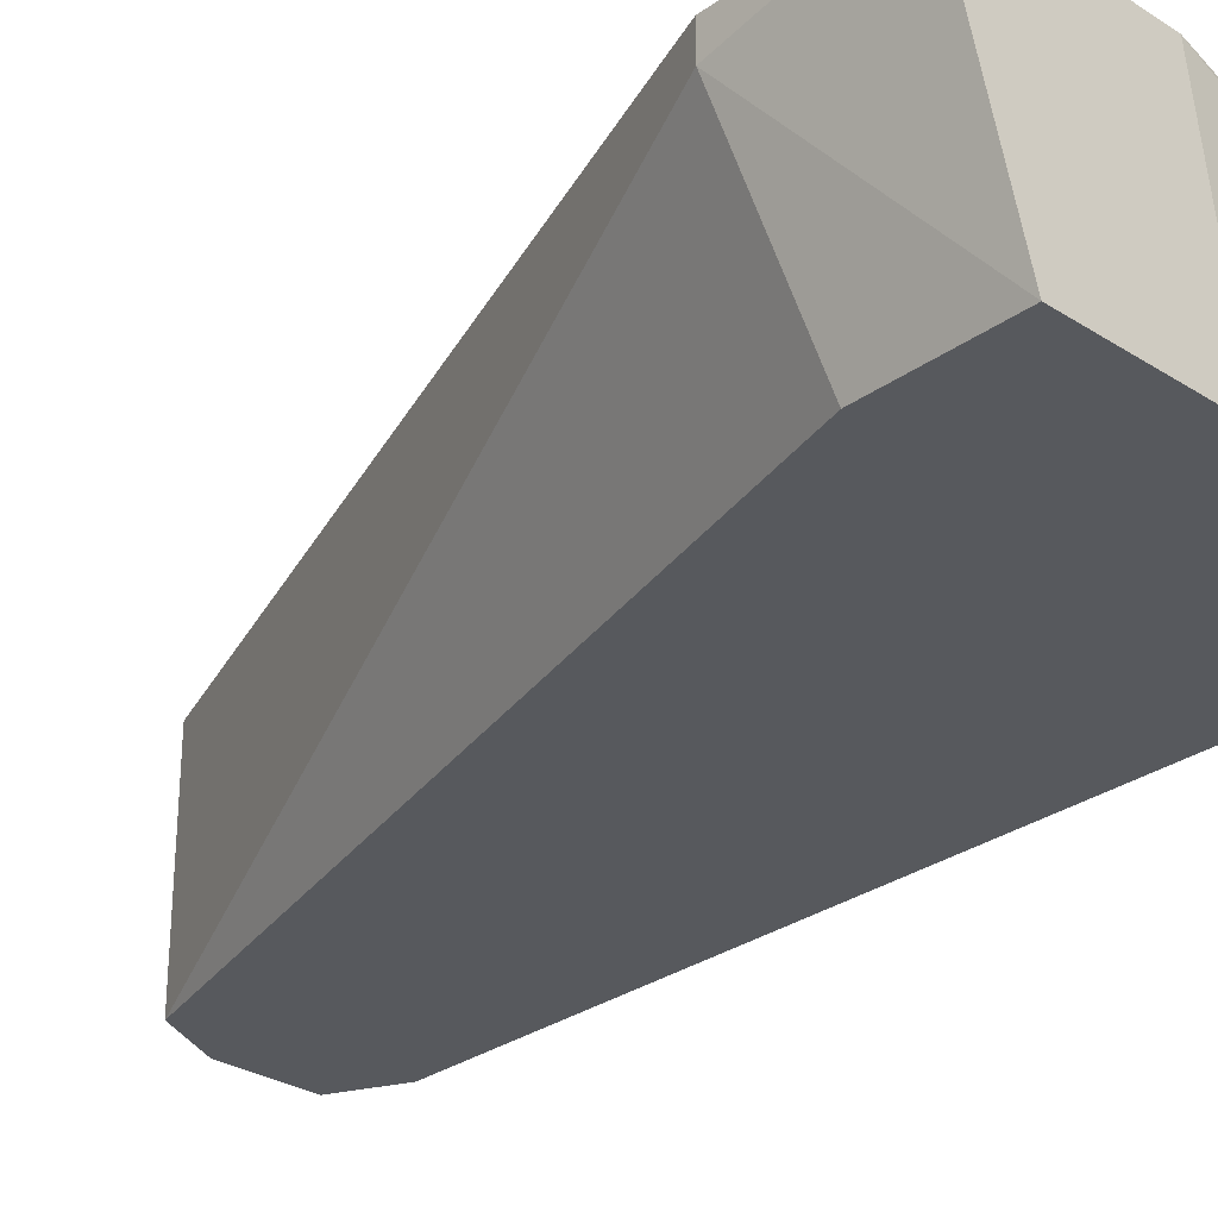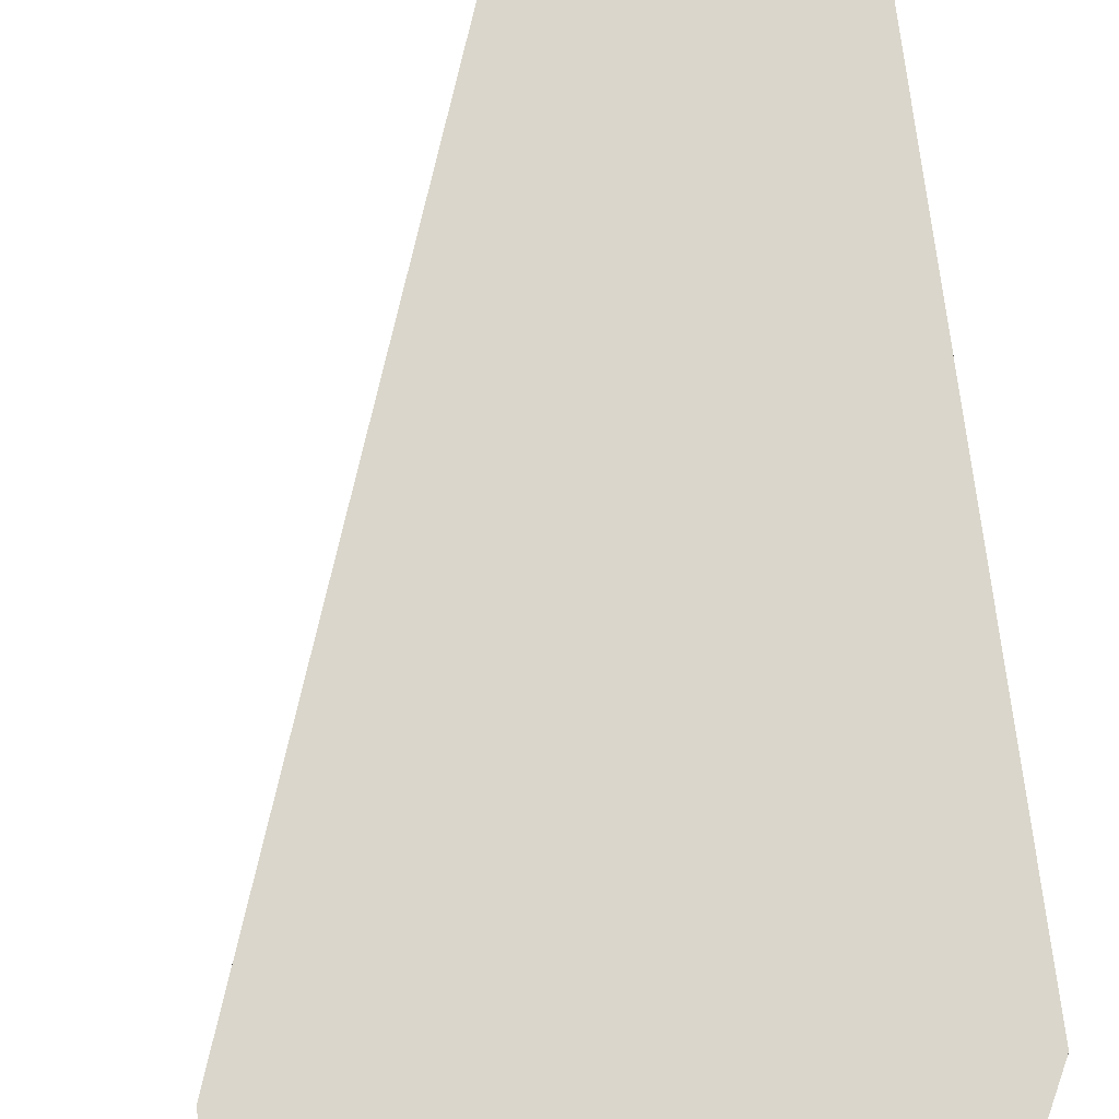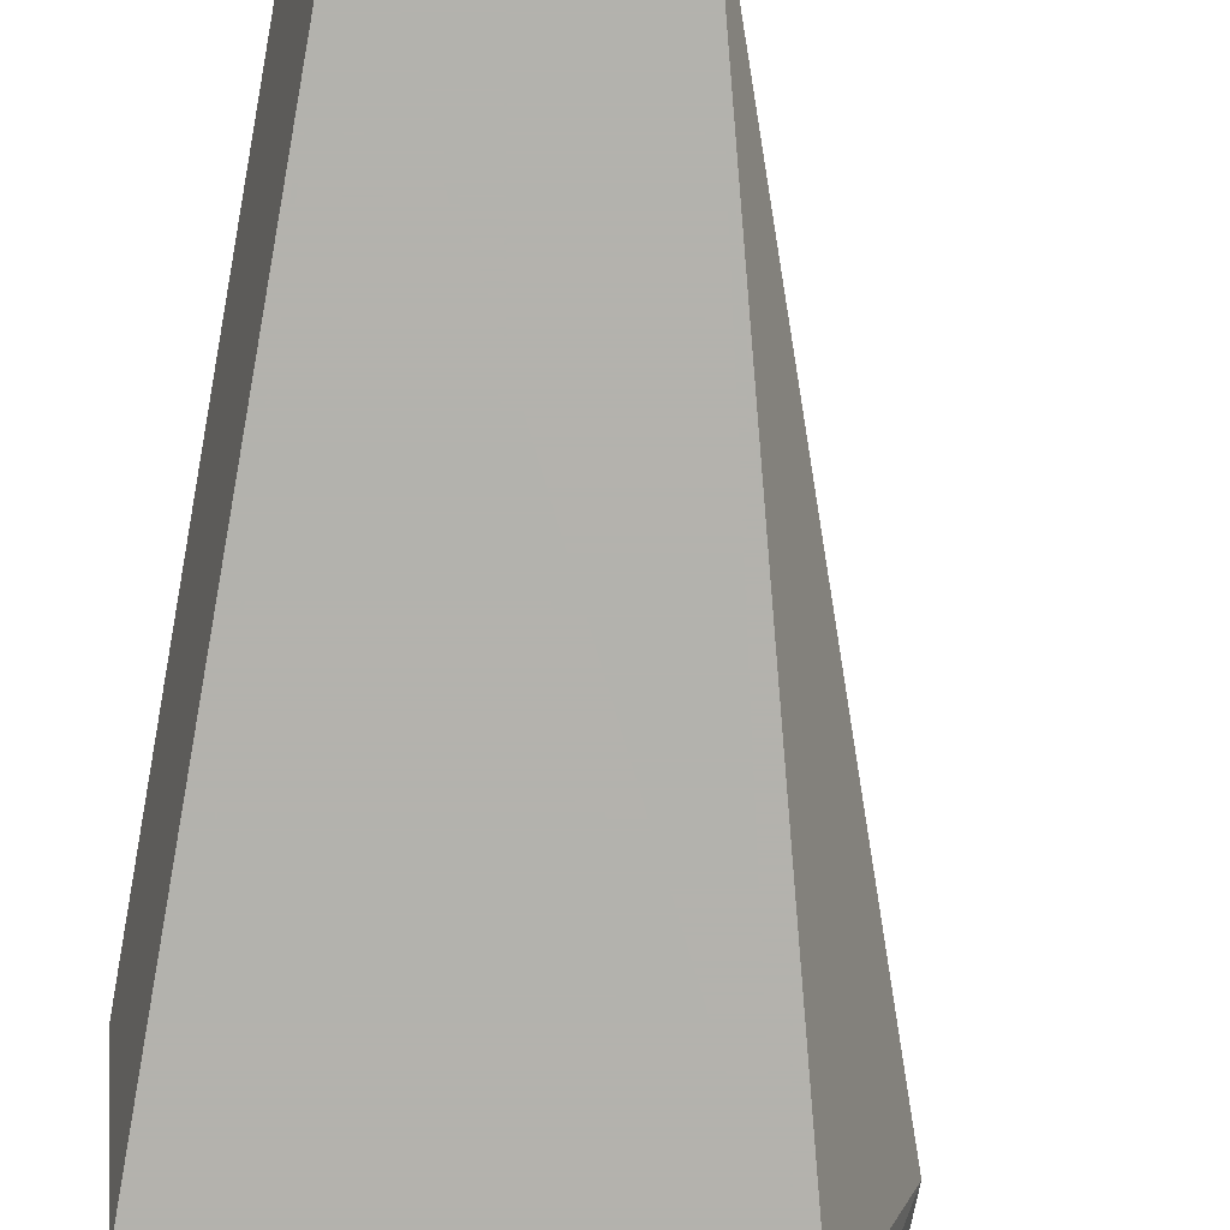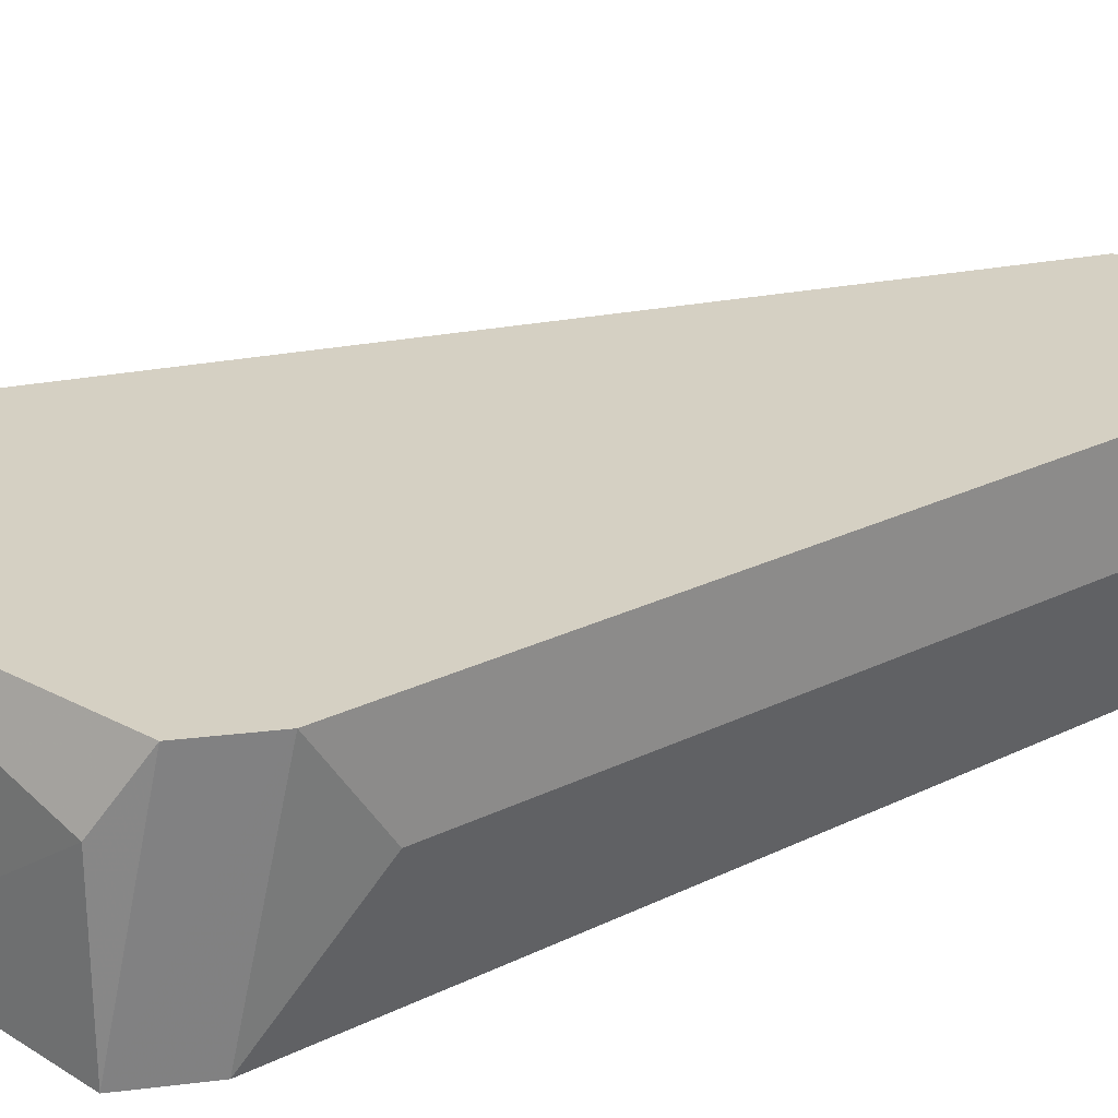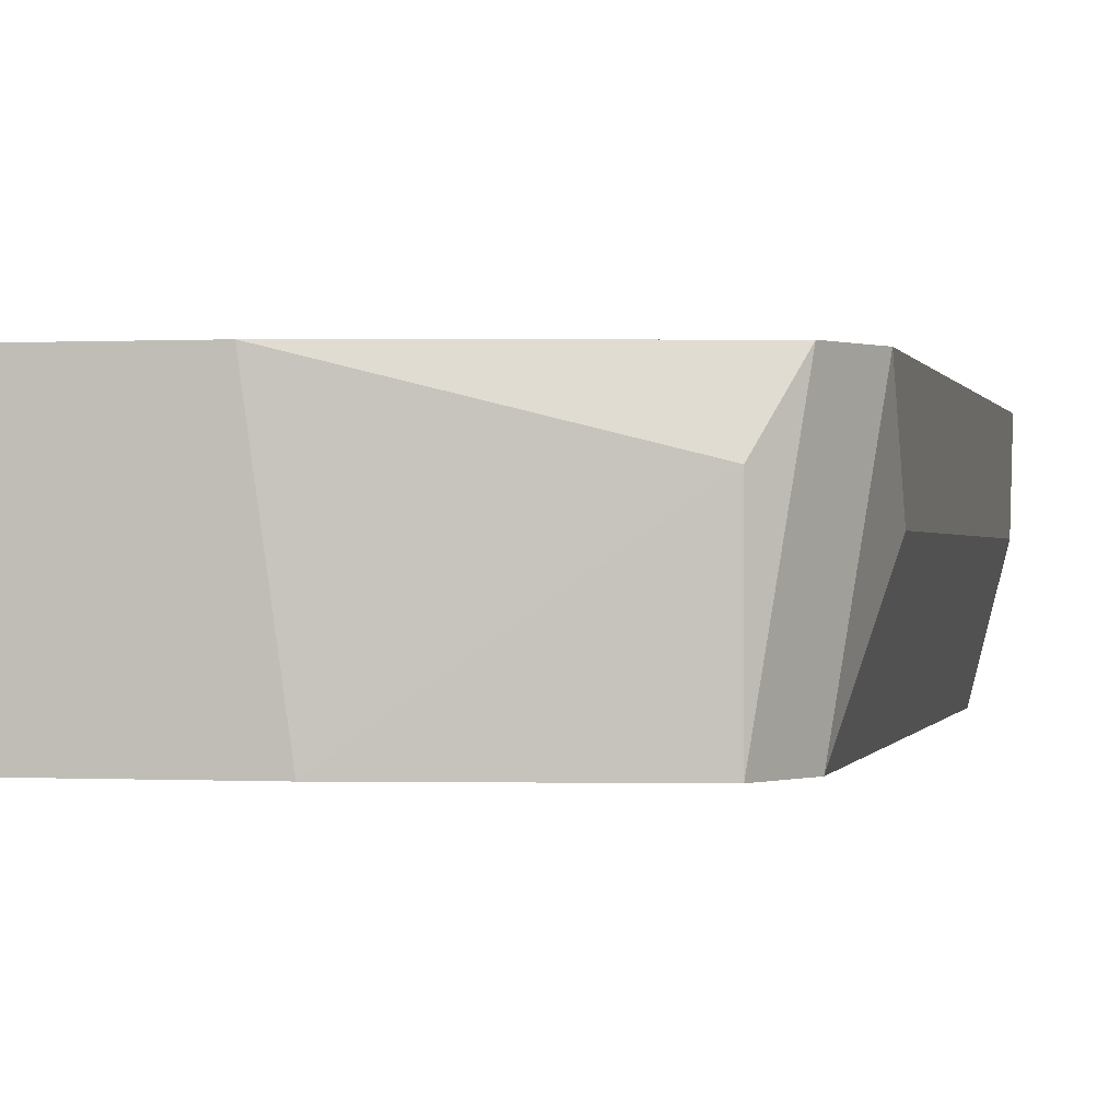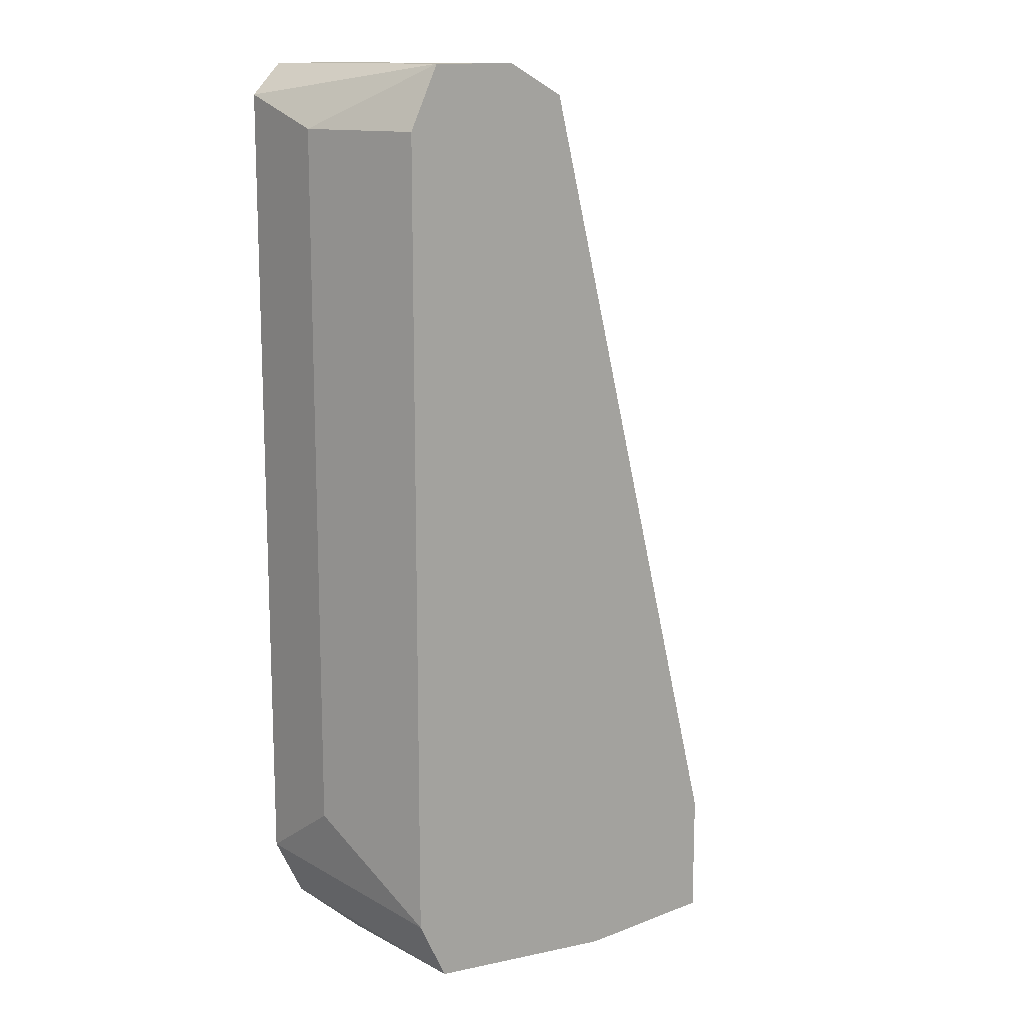
<metadata>
{"format":"obj","ext":"obj","renderer":"f3d","projection":"perspective","resolution":1024,"background":"white","views":[{"elev":-29.2,"azim":136.7,"up":"+Y"},{"elev":73.9,"azim":172.9,"up":"+Y"},{"elev":-79.4,"azim":-10.2,"up":"+Y"},{"elev":26.2,"azim":-127.5,"up":"+Y"},{"elev":-0.0,"azim":-168.1,"up":"+Y"},{"elev":13.4,"azim":-40.6,"up":"+Z"}]}
</metadata>
<code>
v -0.0482 0.005467 0.05065
v -0.03773 0.00743 0.05
v -0.04361 0.00743 0.06635
v -0.04361 0.002851 0.06635
v -0.03904 0.002851 0.04672
v -0.04754 0.00743 0.04803
v -0.04754 0.002851 0.06569
v -0.04689 0.002851 0.04738
v -0.0482 0.00743 0.06635
v -0.03773 0.00743 0.04672
v -0.03904 0.002851 0.04934
v -0.04166 0.00743 0.04672
v -0.04689 0.002851 0.067
v -0.04754 0.002851 0.04869
v -0.0482 0.00743 0.04934
v -0.03773 0.006775 0.05
v -0.0482 0.005467 0.06569
v -0.04558 0.00743 0.067
v -0.04231 0.002851 0.04672
v -0.04689 0.006121 0.04738
v -0.04492 0.002851 0.067
v -0.04754 0.00743 0.067
f 13 18 22
f 2 3 4
f 3 2 6
f 5 4 7
f 5 7 8
f 3 6 9
f 6 2 10
f 4 5 11
f 10 5 12
f 6 10 12
f 7 4 13
f 7 1 14
f 8 7 14
f 8 14 15
f 6 8 15
f 1 9 15
f 9 6 15
f 14 1 15
f 2 4 16
f 10 2 16
f 5 10 16
f 4 11 16
f 11 5 16
f 1 7 17
f 9 1 17
f 7 13 17
f 13 9 17
f 3 9 18
f 5 8 19
f 12 5 19
f 12 19 20
f 8 6 20
f 6 12 20
f 19 8 20
f 4 3 21
f 13 4 21
f 3 18 21
f 18 13 21
f 9 13 22
f 18 9 22

</code>
